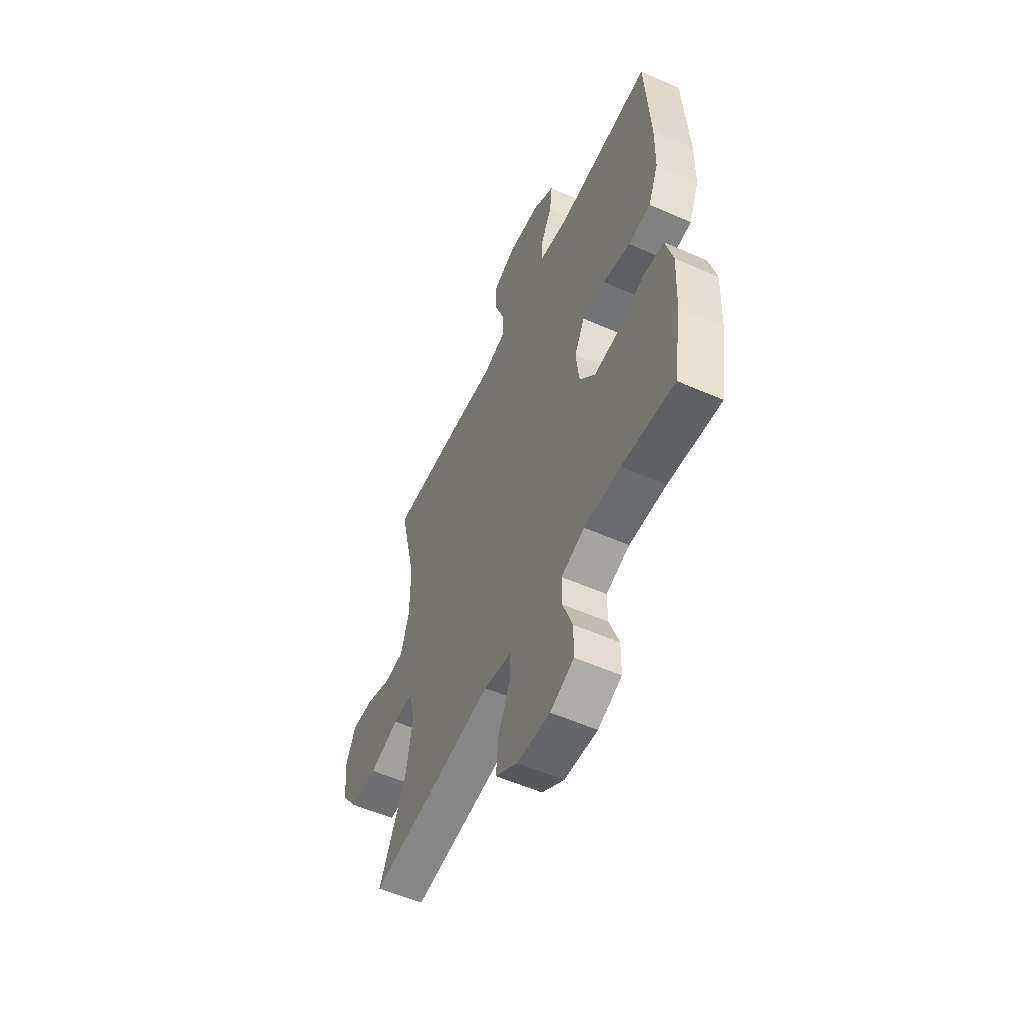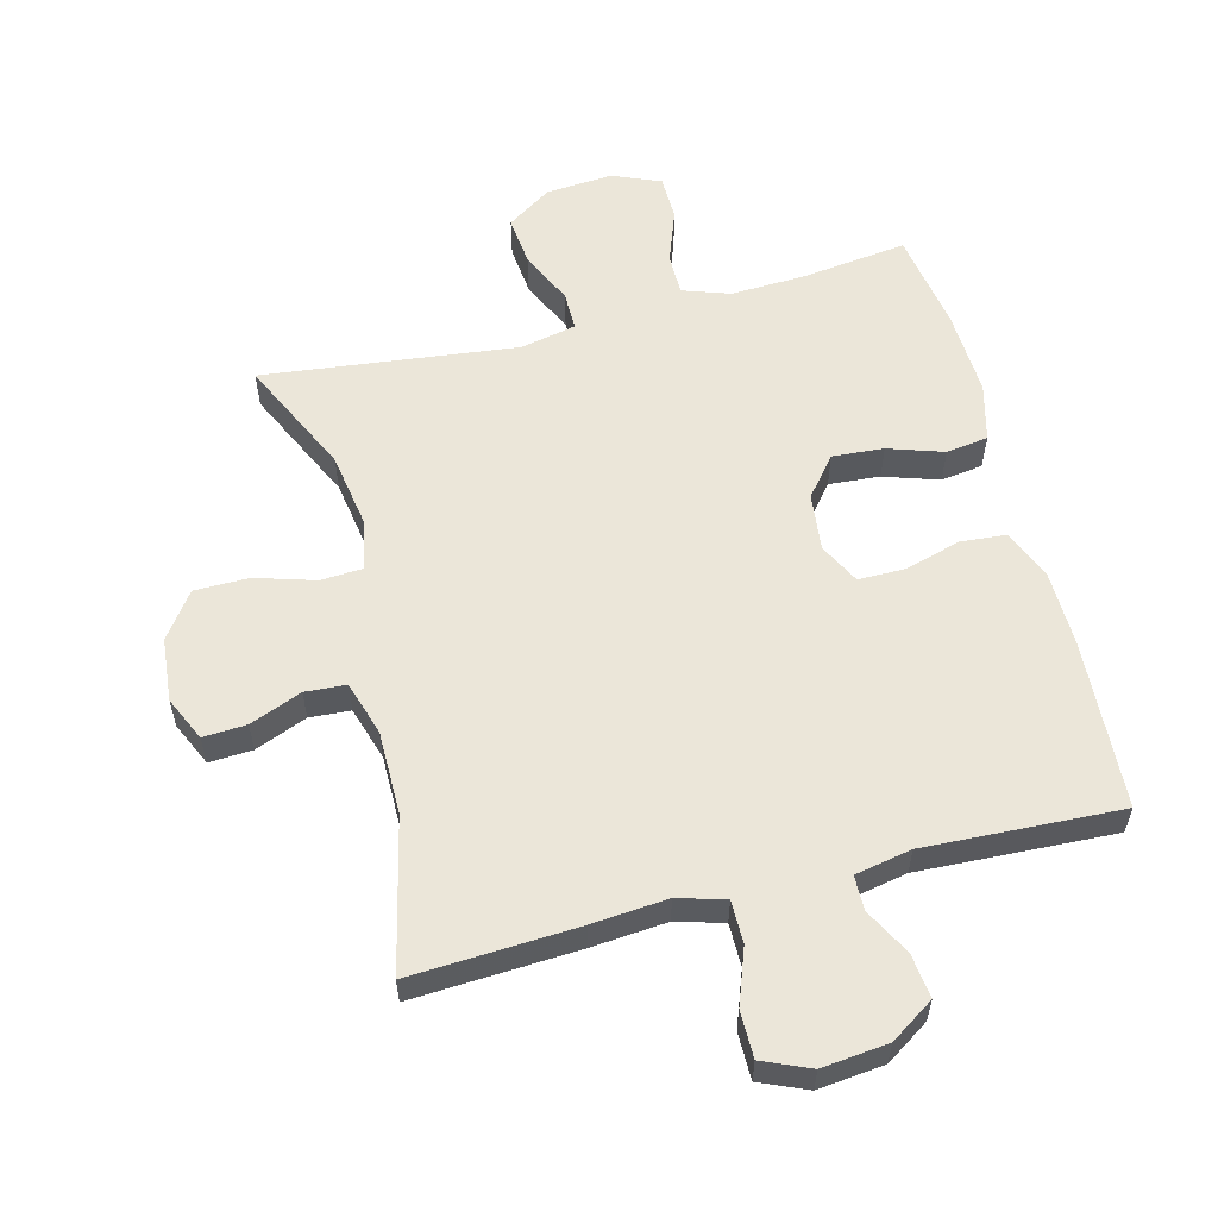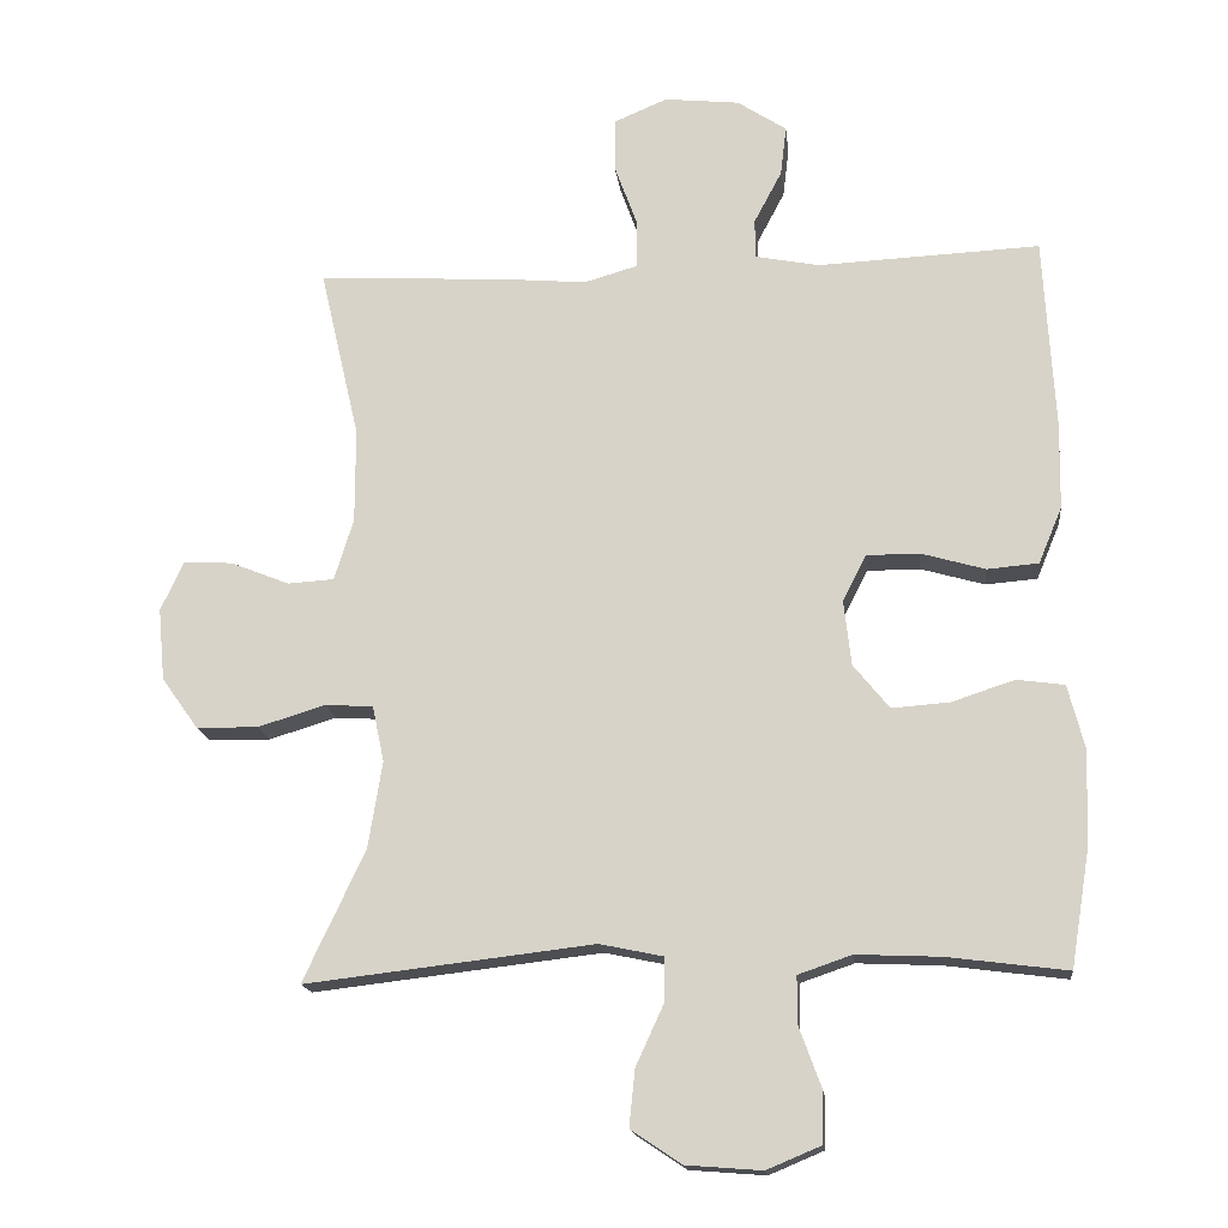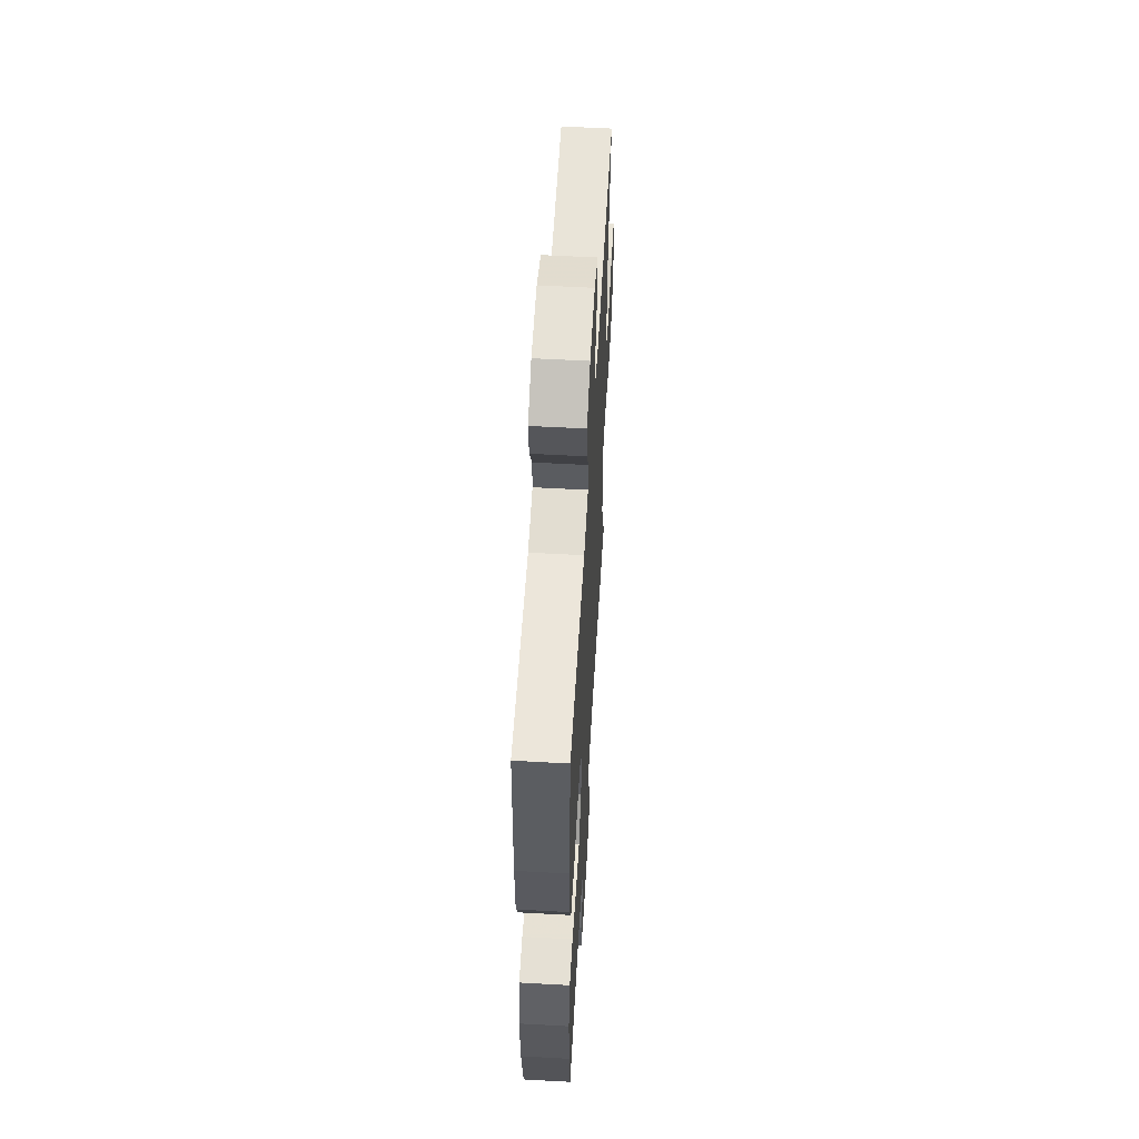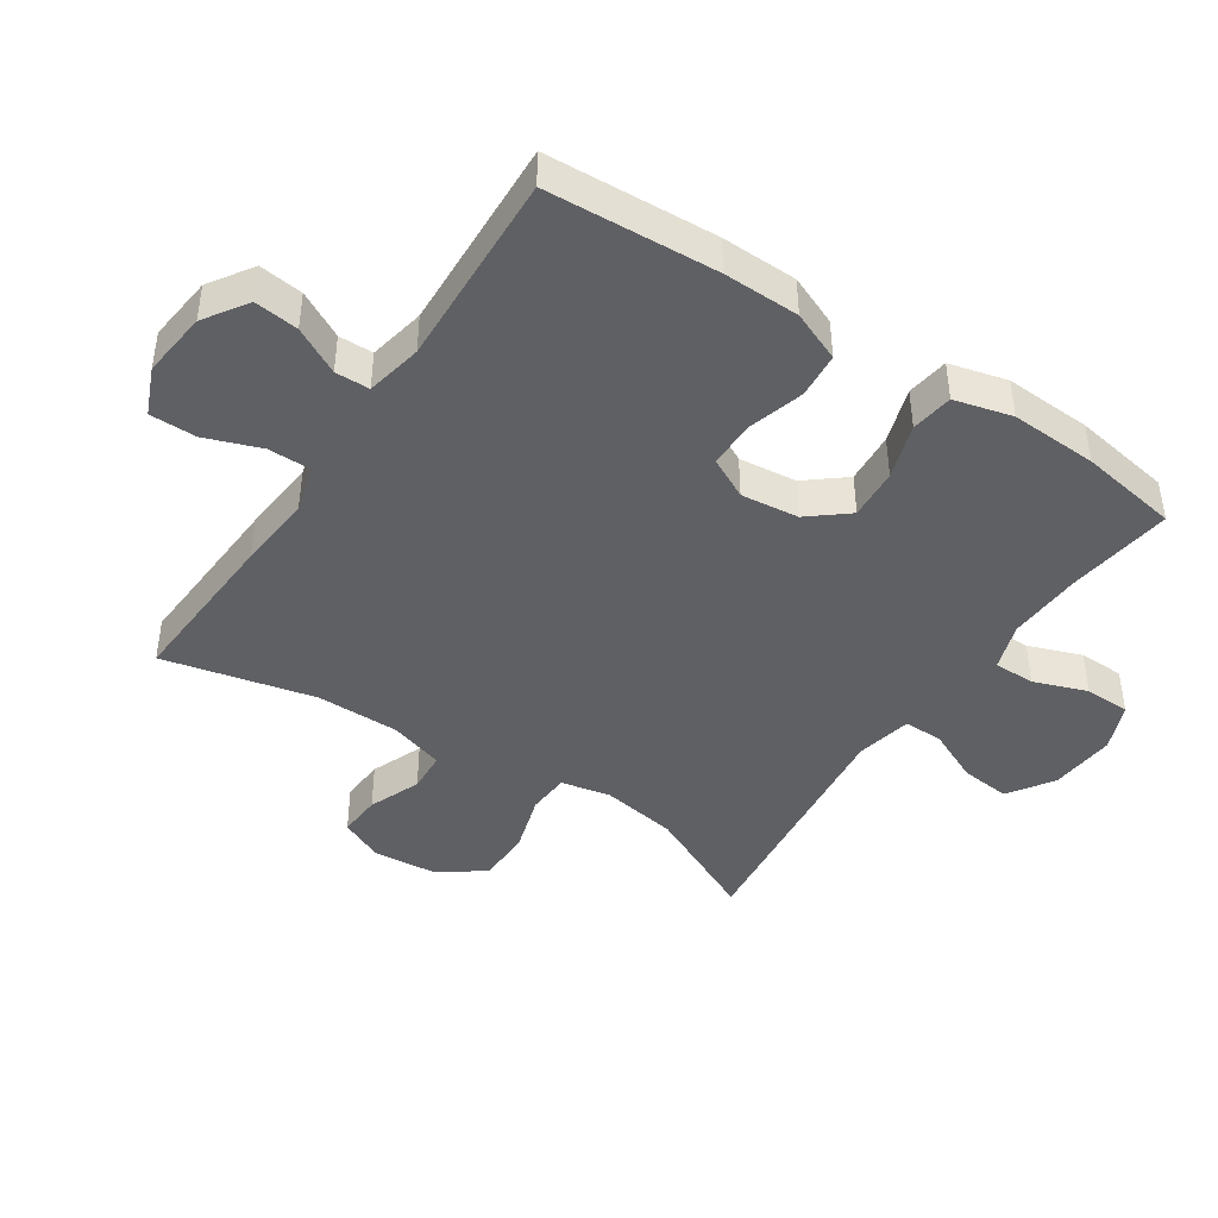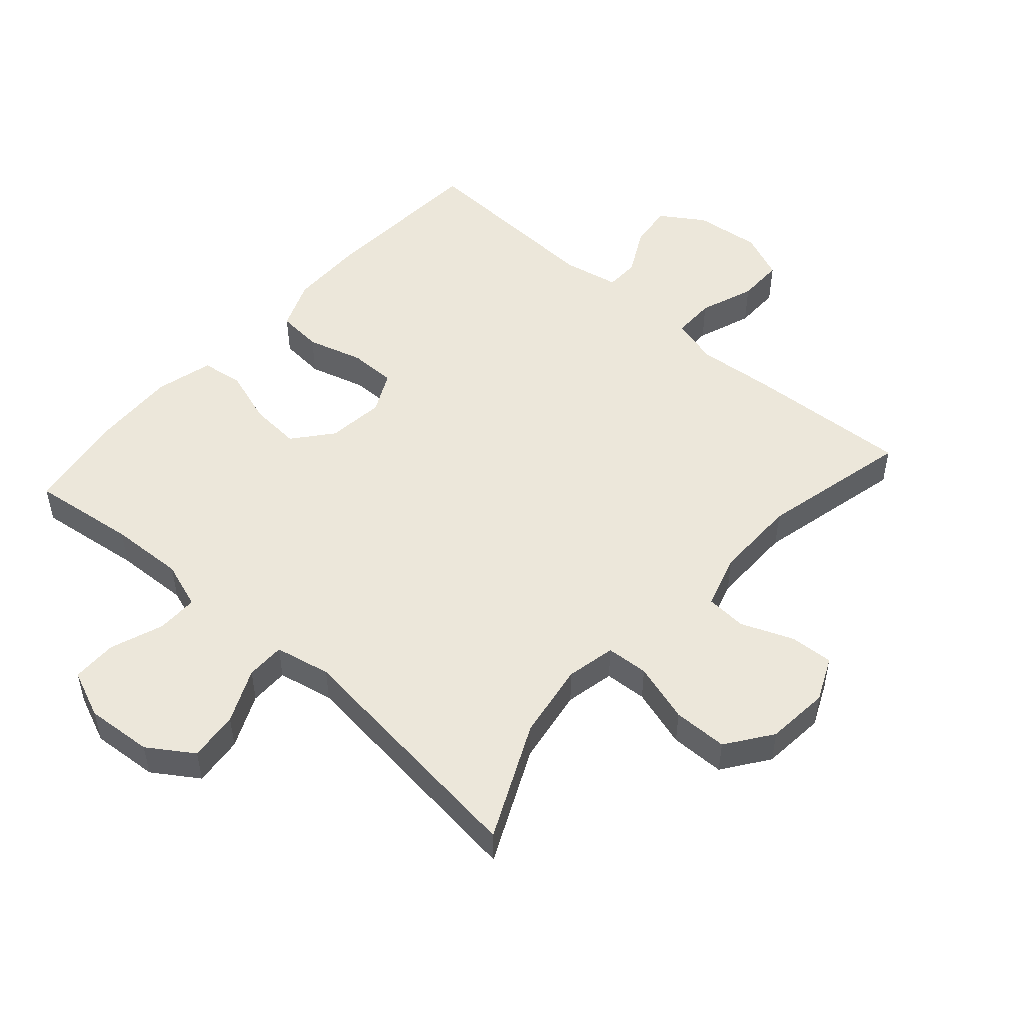
<metadata>
{"format":"obj","ext":"obj","renderer":"f3d","projection":"perspective","resolution":1024,"background":"white","views":[{"elev":-55.7,"azim":65.2,"up":"+Z"},{"elev":57.6,"azim":-14.4,"up":"+Y"},{"elev":-16.5,"azim":6.3,"up":"+Z"},{"elev":57.2,"azim":93.3,"up":"+Z"},{"elev":-43.4,"azim":56.3,"up":"+Y"},{"elev":50.5,"azim":-138.4,"up":"+Y"}]}
</metadata>
<code>
v -0.5 0.07 -0.5
v -0.416 0.07 -0.321
v -0.397 0.07 -0.203
v -0.413 0.07 -0.127
v -0.478 0.07 -0.123
v -0.57 0.07 -0.151
v -0.654 0.07 -0.15
v -0.704 0.07 -0.08
v -0.713 0.07 0.018
v -0.682 0.07 0.086
v -0.615 0.07 0.082
v -0.535 0.07 0.05
v -0.472 0.07 0.054
v -0.446 0.07 0.138
v -0.446 0.07 0.267
v -0.5 0.07 0.5
v -0.244 0.07 0.486
v -0.128 0.07 0.476
v -0.055 0.07 0.497
v -0.055 0.07 0.563
v -0.086 0.07 0.648
v -0.086 0.07 0.72
v -0.013 0.07 0.751
v 0.089 0.07 0.74
v 0.156 0.07 0.696
v 0.148 0.07 0.628
v 0.11 0.07 0.556
v 0.111 0.07 0.503
v 0.198 0.07 0.486
v 0.5 0.07 0.5
v 0.515 0.07 0.238
v 0.513 0.07 0.121
v 0.481 0.07 0.044
v 0.411 0.07 0.038
v 0.324 0.07 0.063
v 0.252 0.07 0.063
v 0.22 0.07 0
v 0.23 0.07 -0.089
v 0.279 0.07 -0.149
v 0.358 0.07 -0.143
v 0.443 0.07 -0.115
v 0.508 0.07 -0.124
v 0.531 0.07 -0.213
v 0.525 0.07 -0.347
v 0.5 0.07 -0.5
v 0.337 0.07 -0.479
v 0.222 0.07 -0.474
v 0.149 0.07 -0.499
v 0.149 0.07 -0.563
v 0.179 0.07 -0.645
v 0.178 0.07 -0.715
v 0.104 0.07 -0.746
v 0.001 0.07 -0.738
v -0.068 0.07 -0.692
v -0.06 0.07 -0.615
v -0.022 0.07 -0.532
v -0.022 0.07 -0.472
v -0.108 0.07 -0.454
v -0.5 0 -0.5
v -0.416 0 -0.321
v -0.397 0 -0.203
v -0.413 0 -0.127
v -0.478 0 -0.123
v -0.57 0 -0.151
v -0.654 0 -0.15
v -0.704 0 -0.08
v -0.713 0 0.018
v -0.682 0 0.086
v -0.615 0 0.082
v -0.535 0 0.05
v -0.472 0 0.054
v -0.446 0 0.138
v -0.446 0 0.267
v -0.5 0 0.5
v -0.244 0 0.486
v -0.128 0 0.476
v -0.055 0 0.497
v -0.055 0 0.563
v -0.086 0 0.648
v -0.086 0 0.72
v -0.013 0 0.751
v 0.089 0 0.74
v 0.156 0 0.696
v 0.148 0 0.628
v 0.11 0 0.556
v 0.111 0 0.503
v 0.198 0 0.486
v 0.5 0 0.5
v 0.515 0 0.238
v 0.513 0 0.121
v 0.481 0 0.044
v 0.411 0 0.038
v 0.324 0 0.063
v 0.252 0 0.063
v 0.22 0 0
v 0.23 0 -0.089
v 0.279 0 -0.149
v 0.358 0 -0.143
v 0.443 0 -0.115
v 0.508 0 -0.124
v 0.531 0 -0.213
v 0.525 0 -0.347
v 0.5 0 -0.5
v 0.337 0 -0.479
v 0.222 0 -0.474
v 0.149 0 -0.499
v 0.149 0 -0.563
v 0.179 0 -0.645
v 0.178 0 -0.715
v 0.104 0 -0.746
v 0.001 0 -0.738
v -0.068 0 -0.692
v -0.06 0 -0.615
v -0.022 0 -0.532
v -0.022 0 -0.472
v -0.108 0 -0.454
f 53 54 55 56
f 53 56 57
f 52 53 57
f 49 50 51 52
f 48 49 52 57
f 47 48 57 58
f 43 44 45 46
f 43 46 47 58
f 40 41 42 43
f 39 40 43 58
f 32 33 34 35
f 32 35 36
f 29 30 31 32
f 28 29 32 36
f 24 25 26 27
f 24 27 28
f 23 24 28
f 20 21 22 23
f 19 20 23 28
f 18 19 28 36
f 15 16 17 18
f 14 15 18 36
f 9 10 11 12
f 9 12 13
f 8 9 13
f 5 6 7 8
f 4 5 8 13
f 39 58 1 2
f 38 39 2 3
f 37 38 3 4
f 14 36 37
f 4 13 14 37
f 114 113 112 111
f 115 114 111
f 115 111 110
f 110 109 108 107
f 115 110 107 106
f 116 115 106 105
f 104 103 102 101
f 116 105 104 101
f 101 100 99 98
f 116 101 98 97
f 93 92 91 90
f 94 93 90
f 90 89 88 87
f 94 90 87 86
f 85 84 83 82
f 86 85 82
f 86 82 81
f 81 80 79 78
f 86 81 78 77
f 94 86 77 76
f 76 75 74 73
f 94 76 73 72
f 70 69 68 67
f 71 70 67
f 71 67 66
f 66 65 64 63
f 71 66 63 62
f 60 59 116 97
f 61 60 97 96
f 62 61 96 95
f 95 94 72
f 95 72 71 62
f 1 59 60 2
f 2 60 61 3
f 3 61 62 4
f 4 62 63 5
f 5 63 64 6
f 6 64 65 7
f 7 65 66 8
f 8 66 67 9
f 9 67 68 10
f 10 68 69 11
f 11 69 70 12
f 12 70 71 13
f 13 71 72 14
f 14 72 73 15
f 15 73 74 16
f 16 74 75 17
f 17 75 76 18
f 18 76 77 19
f 19 77 78 20
f 20 78 79 21
f 21 79 80 22
f 22 80 81 23
f 23 81 82 24
f 24 82 83 25
f 25 83 84 26
f 26 84 85 27
f 27 85 86 28
f 28 86 87 29
f 29 87 88 30
f 30 88 89 31
f 31 89 90 32
f 32 90 91 33
f 33 91 92 34
f 34 92 93 35
f 35 93 94 36
f 36 94 95 37
f 37 95 96 38
f 38 96 97 39
f 39 97 98 40
f 40 98 99 41
f 41 99 100 42
f 42 100 101 43
f 43 101 102 44
f 44 102 103 45
f 45 103 104 46
f 46 104 105 47
f 47 105 106 48
f 48 106 107 49
f 49 107 108 50
f 50 108 109 51
f 51 109 110 52
f 52 110 111 53
f 53 111 112 54
f 54 112 113 55
f 55 113 114 56
f 56 114 115 57
f 57 115 116 58
f 58 116 59 1

</code>
